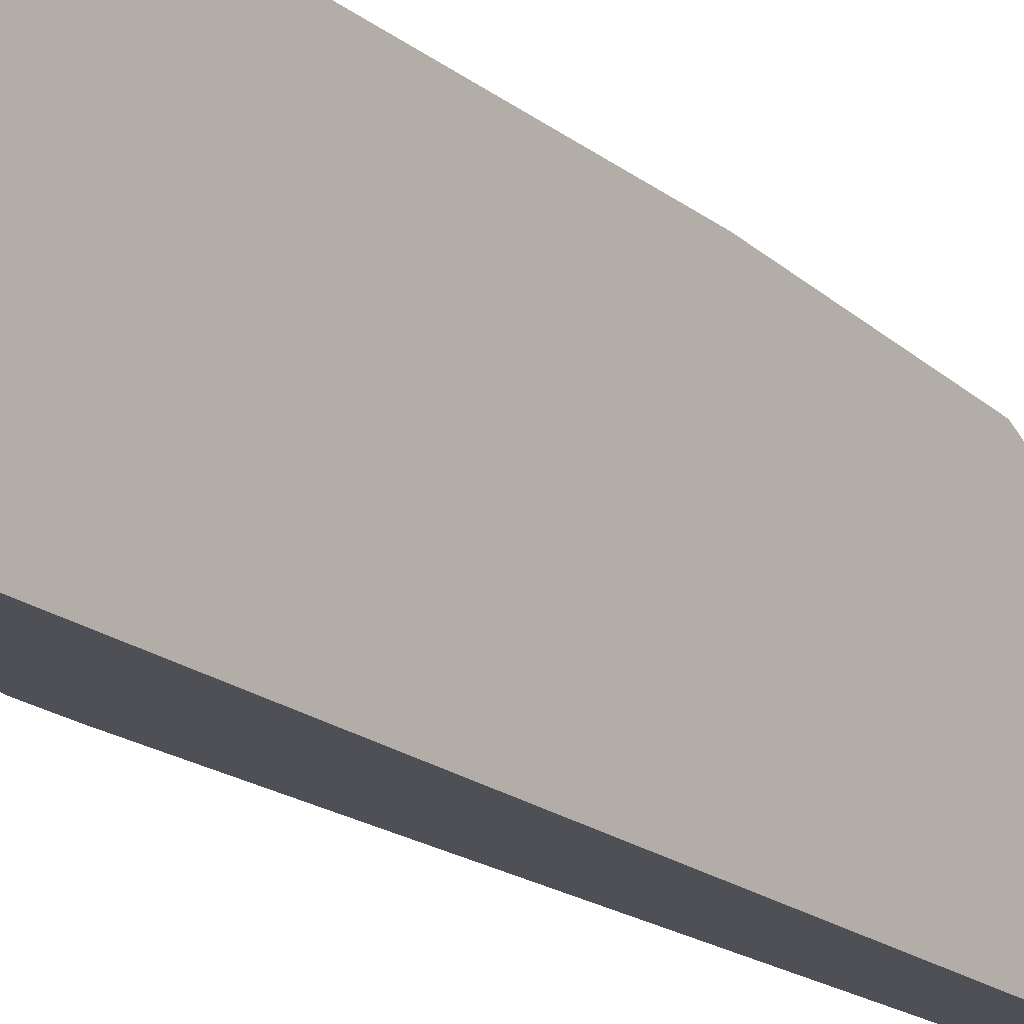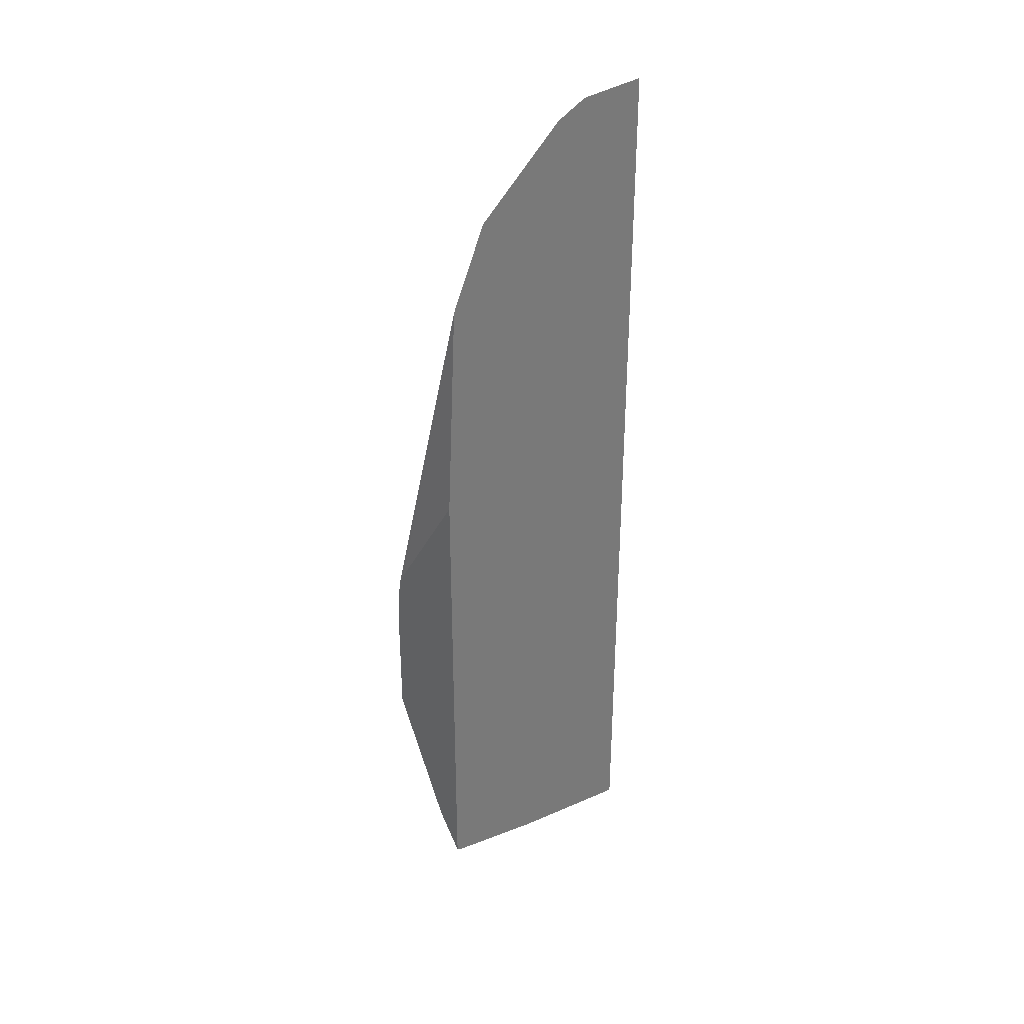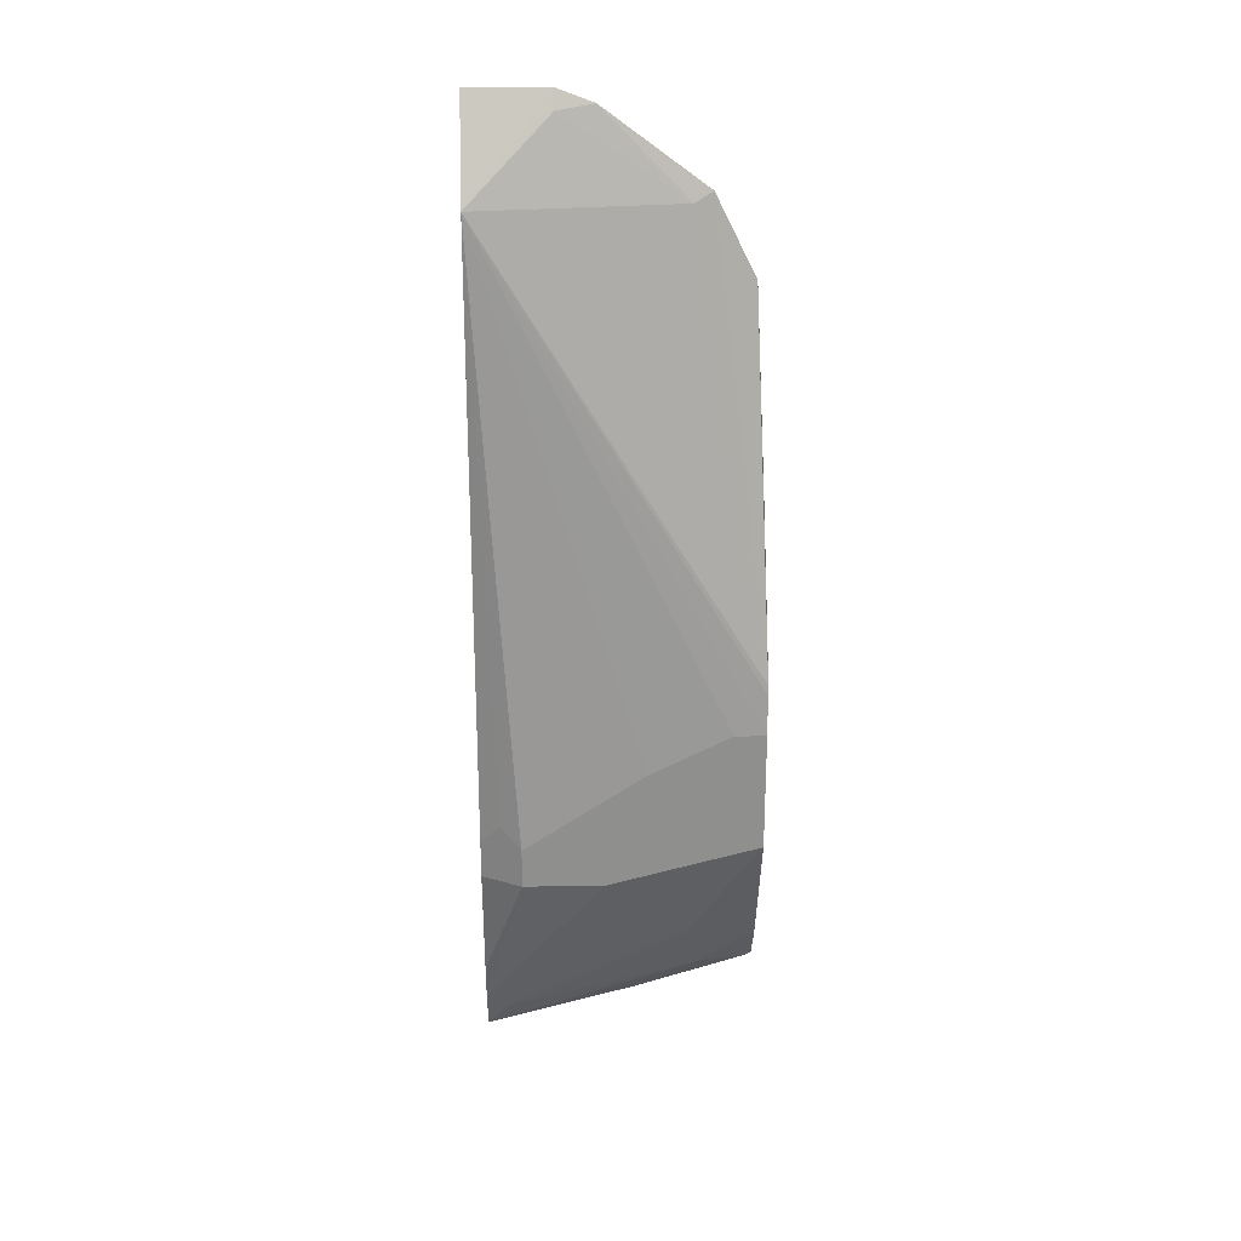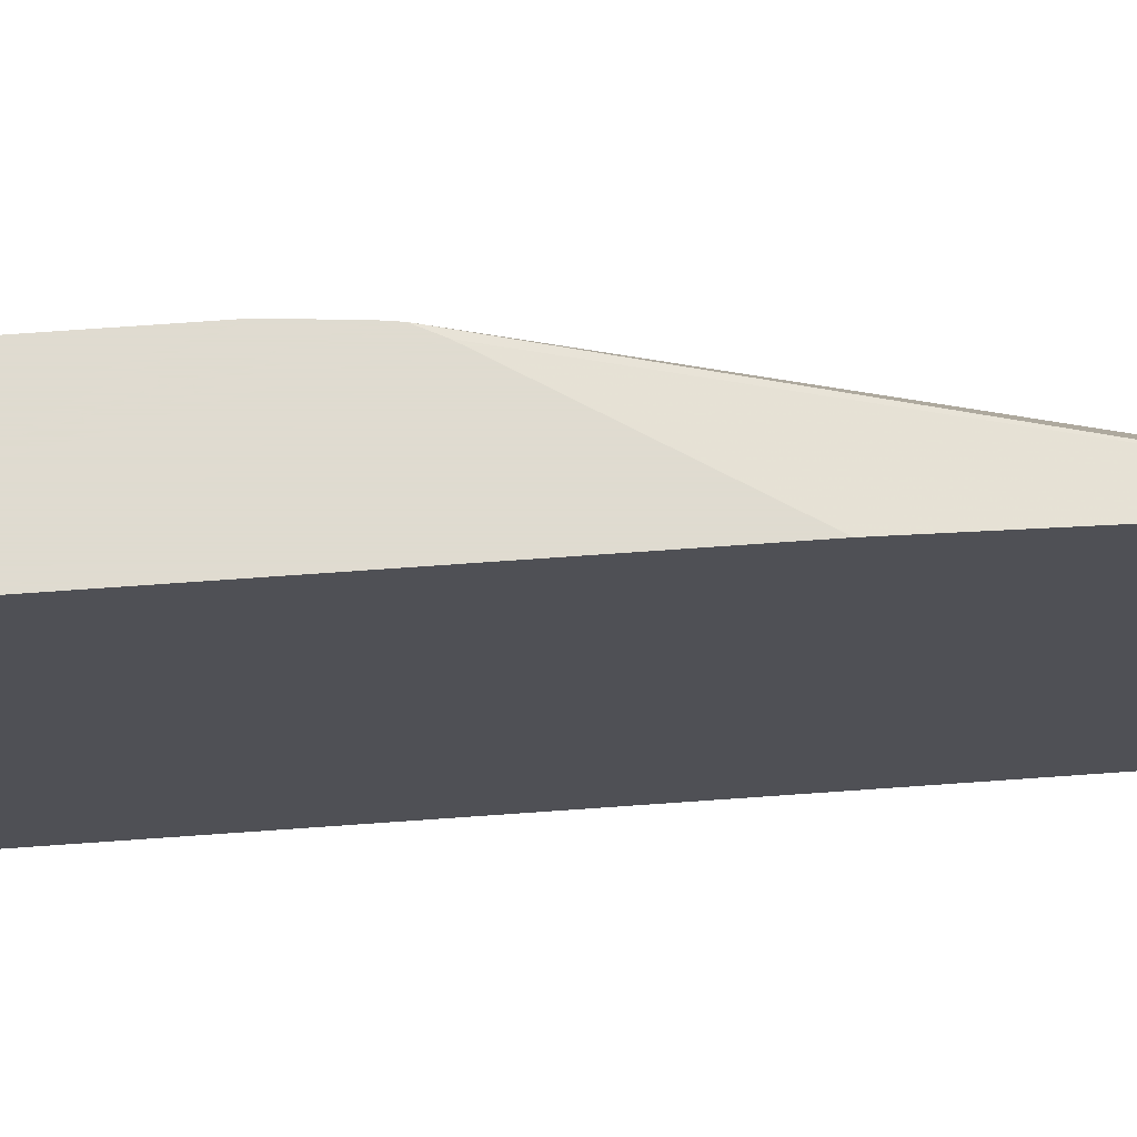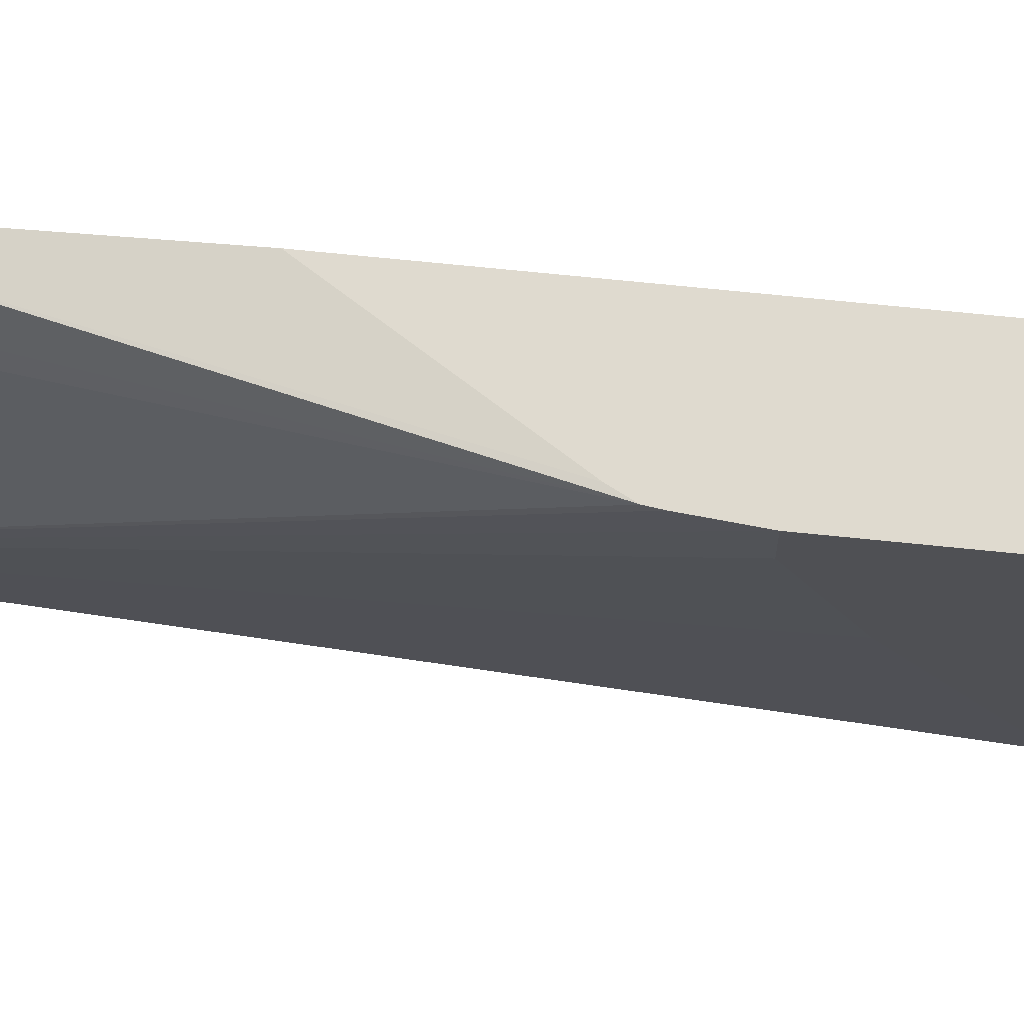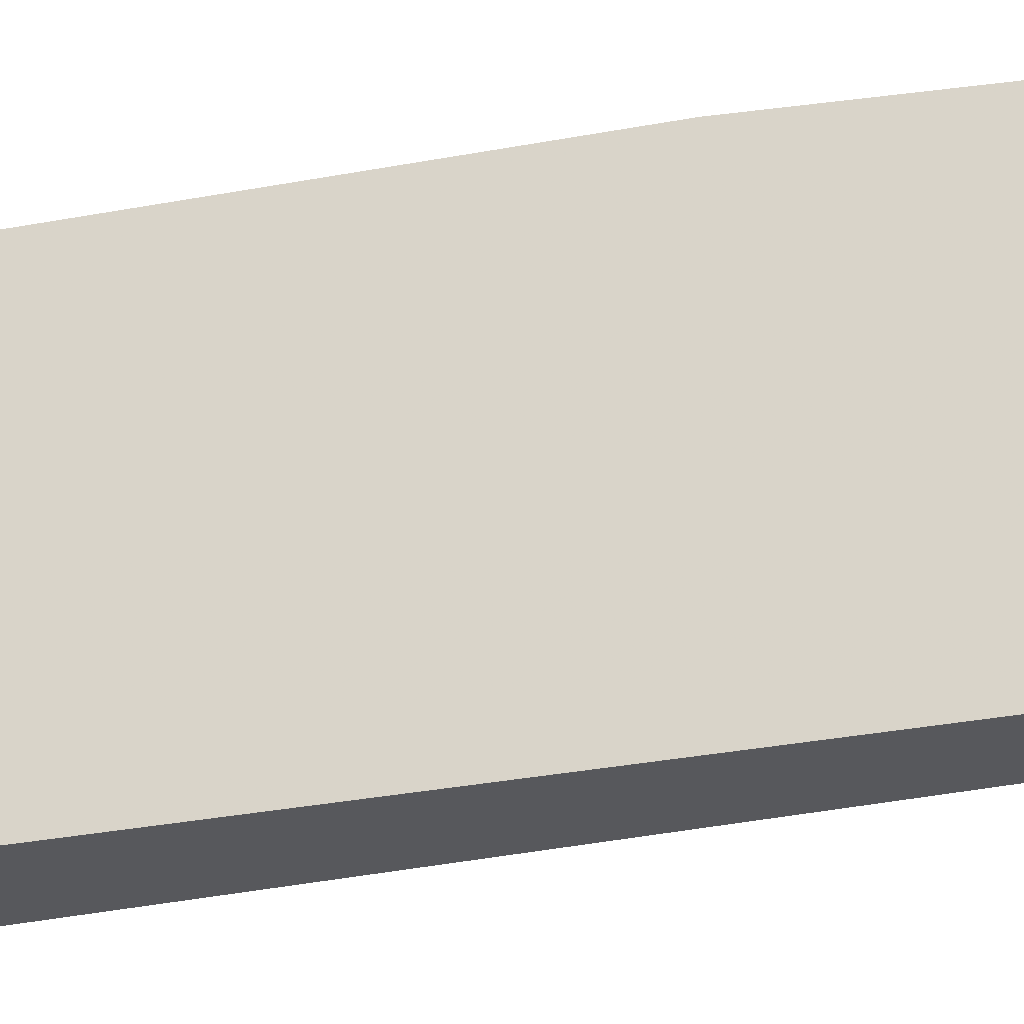
<metadata>
{"format":"obj","ext":"obj","renderer":"f3d","projection":"perspective","resolution":1024,"background":"white","views":[{"elev":-19.4,"azim":35.1,"up":"+Z"},{"elev":33.7,"azim":45.3,"up":"+Y"},{"elev":24.9,"azim":-91.6,"up":"+Y"},{"elev":70.2,"azim":85.9,"up":"+Z"},{"elev":70.7,"azim":-84.2,"up":"+Z"},{"elev":-28.5,"azim":106.6,"up":"+Z"}]}
</metadata>
<code>
v 0.1415 -0.2487 0.09906
v 0.1335 -0.2366 0.09906
v 0.1415 -0.2504 0.09561
v 0.1415 -0.03982 0.09906
v 0.1319 -0.2465 0.07453
v 0.1299 -0.2313 0.09906
v 0.1342 -0.2786 -0.01712
v 0.1415 -0.2658 0.04771
v 0.1415 0.05548 0.09377
v 0.1082 -0.0931 0.09906
v 0.129 -0.2666 -0.008591
v 0.129 -0.2322 0.0946
v 0.1204 -0.2236 0.0688
v 0.1032 -0.172 0.09906
v 0.1415 -0.2835 -0.01712
v 0.1247 -0.2581 -0.01712
v 0.1415 0.08986 0.07658
v 0.1053 -0.09902 0.09906
v 0.1032 -0.1204 0.09906
v 0.1032 -0.1892 0.03441
v 0.1415 0.1282 -0.01712
v 0.1032 -0.1892 6.38e-06
v 0.1204 -0.2408 -0.01712
v 0.1415 0.1223 0.03276
v 0.1376 0.08599 0.0688
v 0.1205 0.08764 -0.01712
v 0.1047 -0.1032 0.09906
v 0.1032 -0.1204 0.08599
v 0.1415 0.1282 0.0172
v 0.1032 -0.172 6.38e-06
v 0.1118 -0.1892 -0.01712
v 0.1376 0.1204 0.0172
v 0.1118 -0.172 -0.01712
v 0.1075 -0.1634 -0.008591
v 0.1032 -0.1376 0.05159
f 17 24 25
f 14 22 20
f 16 22 23
f 16 20 22
f 14 20 16
f 14 30 22
f 11 14 16
f 14 28 35
f 14 19 28
f 12 14 13
f 9 18 10
f 17 25 18
f 14 35 30
f 18 25 26
f 26 35 28
f 19 27 26
f 9 17 18
f 30 34 33
f 26 32 29
f 26 30 35
f 26 34 30
f 26 33 34
f 18 26 27
f 25 32 26
f 24 29 32
f 22 31 23
f 22 33 31
f 22 30 33
f 21 26 29
f 19 26 28
f 24 32 25
f 7 21 15
f 11 13 14
f 7 33 26
f 1 2 3
f 1 3 8
f 1 8 15
f 1 15 21
f 1 21 29
f 1 29 24
f 1 24 17
f 1 17 9
f 7 26 21
f 1 4 10
f 1 10 18
f 1 18 27
f 1 27 19
f 1 19 14
f 1 14 6
f 1 9 4
f 2 5 3
f 1 6 2
f 7 23 31
f 7 16 23
f 7 11 16
f 7 15 8
f 6 14 12
f 5 13 11
f 7 31 33
f 5 6 12
f 5 11 7
f 4 9 10
f 3 7 8
f 3 5 7
f 2 6 5
f 5 12 13

</code>
